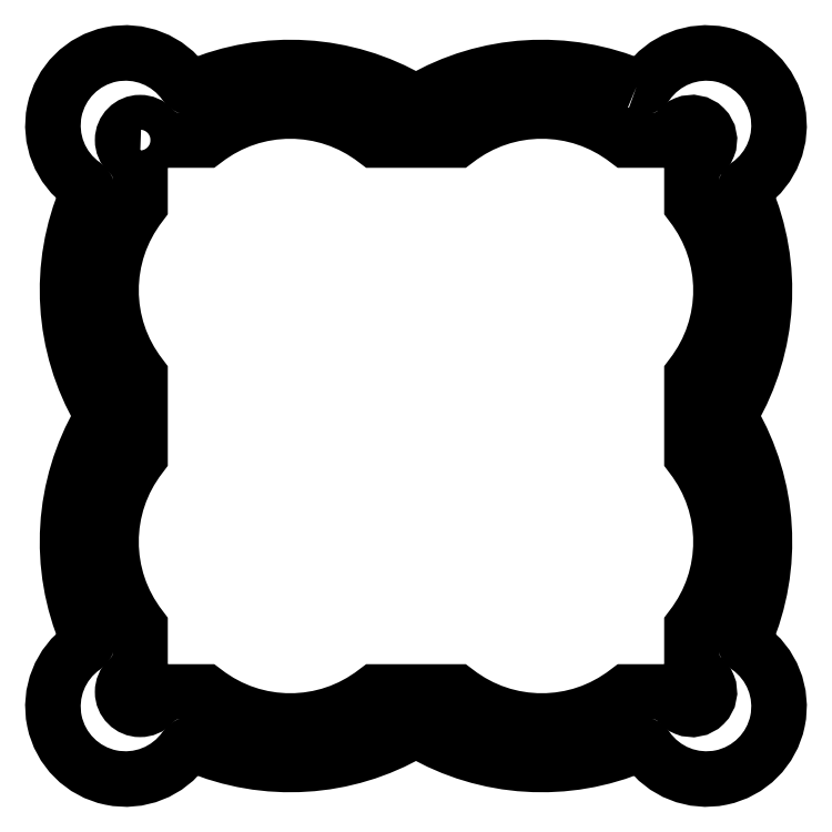
<metadata>
{"format":"dxf","ext":"dxf","renderer":"ezdxf+matplotlib","layout":"modelspace","background":"white","min_lineweight":24,"dpi":150}
</metadata>
<code>
0
SECTION
2
ENTITIES
0
POLYLINE
8
0
66
     1
10
0
20
0
30
0
70
     1
0
VERTEX
8
0
10
536.8
20
570.8
30
0
0
VERTEX
8
0
10
536.8
20
569.1
30
0
42
0.341
0
VERTEX
8
0
10
536.8
20
563.3
30
0
0
VERTEX
8
0
10
536.8
20
560.5
30
0
42
0.341
0
VERTEX
8
0
10
536.8
20
554.6
30
0
0
VERTEX
8
0
10
536.8
20
553
30
0
42
2.414
0
VERTEX
8
0
10
537.4
20
552.4
30
0
0
VERTEX
8
0
10
539
20
552.4
30
0
42
0.341
0
VERTEX
8
0
10
544.9
20
552.4
30
0
0
VERTEX
8
0
10
547.6
20
552.4
30
0
42
0.341
0
VERTEX
8
0
10
553.5
20
552.4
30
0
0
VERTEX
8
0
10
555.2
20
552.4
30
0
42
2.414
0
VERTEX
8
0
10
555.8
20
553
30
0
0
VERTEX
8
0
10
555.8
20
554.6
30
0
42
0.341
0
VERTEX
8
0
10
555.8
20
560.5
30
0
0
VERTEX
8
0
10
555.8
20
563.3
30
0
42
0.341
0
VERTEX
8
0
10
555.8
20
569.1
30
0
0
VERTEX
8
0
10
555.8
20
570.8
30
0
42
2.414
0
VERTEX
8
0
10
555.2
20
571.4
30
0
0
VERTEX
8
0
10
553.5
20
571.4
30
0
42
0.341
0
VERTEX
8
0
10
547.6
20
571.4
30
0
0
VERTEX
8
0
10
544.9
20
571.4
30
0
42
0.341
0
VERTEX
8
0
10
539
20
571.4
30
0
0
VERTEX
8
0
10
537.4
20
571.4
30
0
42
2.414
0
SEQEND
8
0
0
POLYLINE
8
0
66
     1
10
0
20
0
30
0
70
     1
0
VERTEX
8
0
10
553.8
20
573.2
30
0
42
0.2371
0
VERTEX
8
0
10
546.4
20
572.7
30
0
42
-0.2701
0
VERTEX
8
0
10
546.1
20
572.7
30
0
42
0.2371
0
VERTEX
8
0
10
538.7
20
573.2
30
0
42
-0.3544
0
VERTEX
8
0
10
538.3
20
573.3
30
0
42
1.19
0
VERTEX
8
0
10
534.8
20
569.8
30
0
42
-0.3544
0
VERTEX
8
0
10
534.9
20
569.4
30
0
42
0.2371
0
VERTEX
8
0
10
535.4
20
562
30
0
42
-0.1327
0
VERTEX
8
0
10
535.4
20
561.9
30
0
42
-0.1327
0
VERTEX
8
0
10
535.4
20
561.7
30
0
42
0.2371
0
VERTEX
8
0
10
534.9
20
554.3
30
0
42
-0.3544
0
VERTEX
8
0
10
534.8
20
553.9
30
0
42
1.19
0
VERTEX
8
0
10
538.3
20
550.4
30
0
42
-0.3544
0
VERTEX
8
0
10
538.7
20
550.5
30
0
42
0.2371
0
VERTEX
8
0
10
546.1
20
551
30
0
42
-0.2701
0
VERTEX
8
0
10
546.4
20
551
30
0
42
0.2371
0
VERTEX
8
0
10
553.8
20
550.5
30
0
42
-0.3544
0
VERTEX
8
0
10
554.2
20
550.4
30
0
42
1.19
0
VERTEX
8
0
10
557.7
20
553.9
30
0
42
-0.3544
0
VERTEX
8
0
10
557.6
20
554.3
30
0
42
0.2371
0
VERTEX
8
0
10
557.1
20
561.7
30
0
42
-0.1327
0
VERTEX
8
0
10
557.1
20
561.9
30
0
42
-0.1327
0
VERTEX
8
0
10
557.1
20
562
30
0
42
0.2371
0
VERTEX
8
0
10
557.6
20
569.4
30
0
42
-0.3544
0
VERTEX
8
0
10
557.7
20
569.8
30
0
42
1.19
0
VERTEX
8
0
10
554.2
20
573.3
30
0
42
-0.3544
0
SEQEND
8
0
0
ENDSEC
0
EOF

</code>
